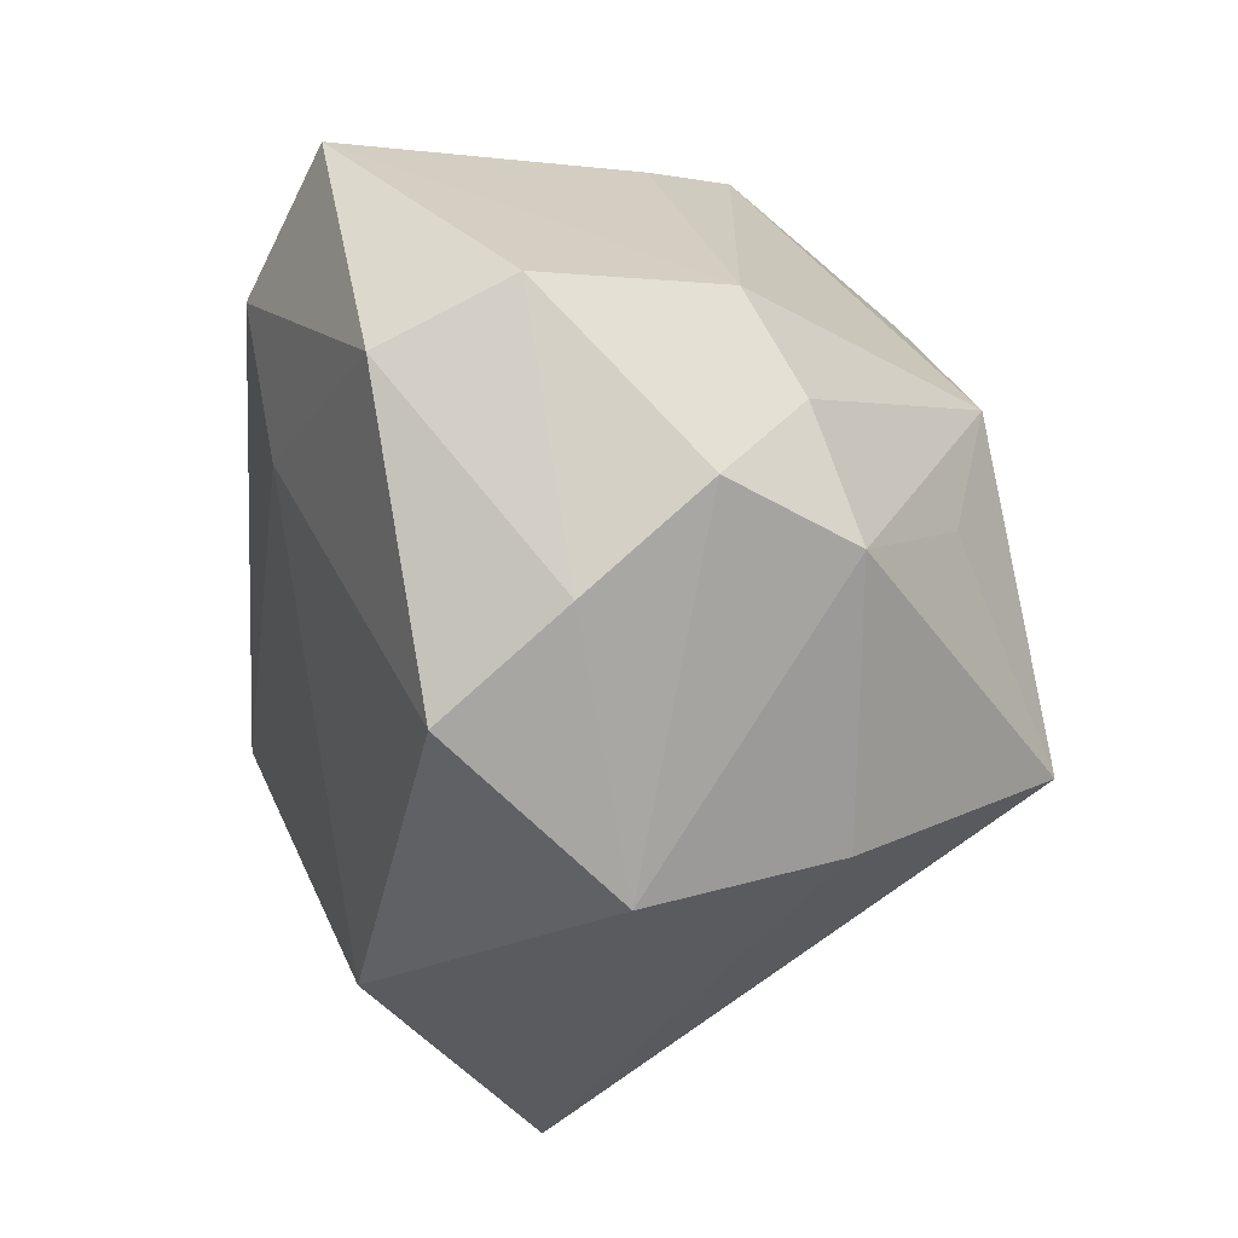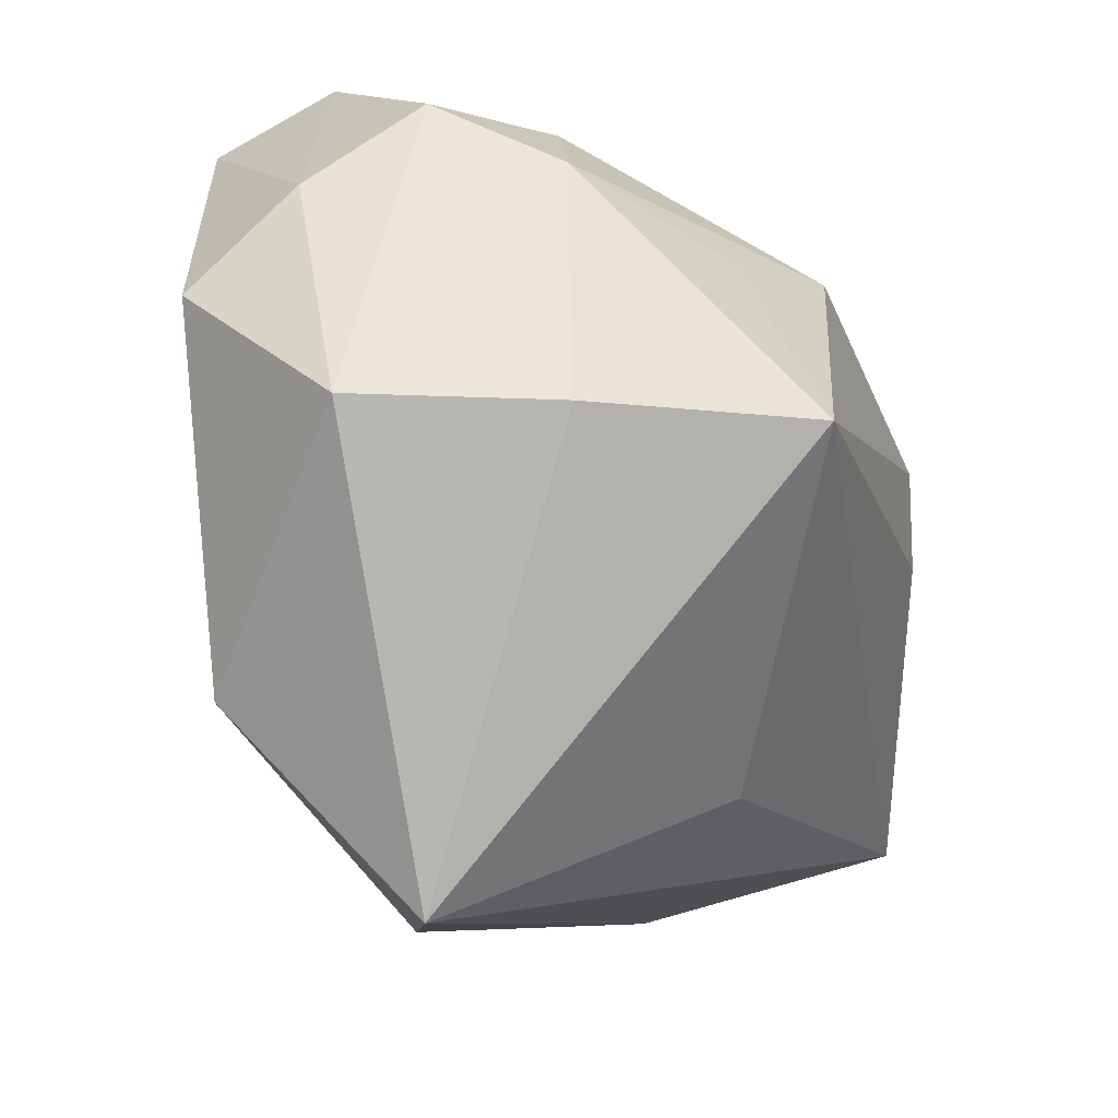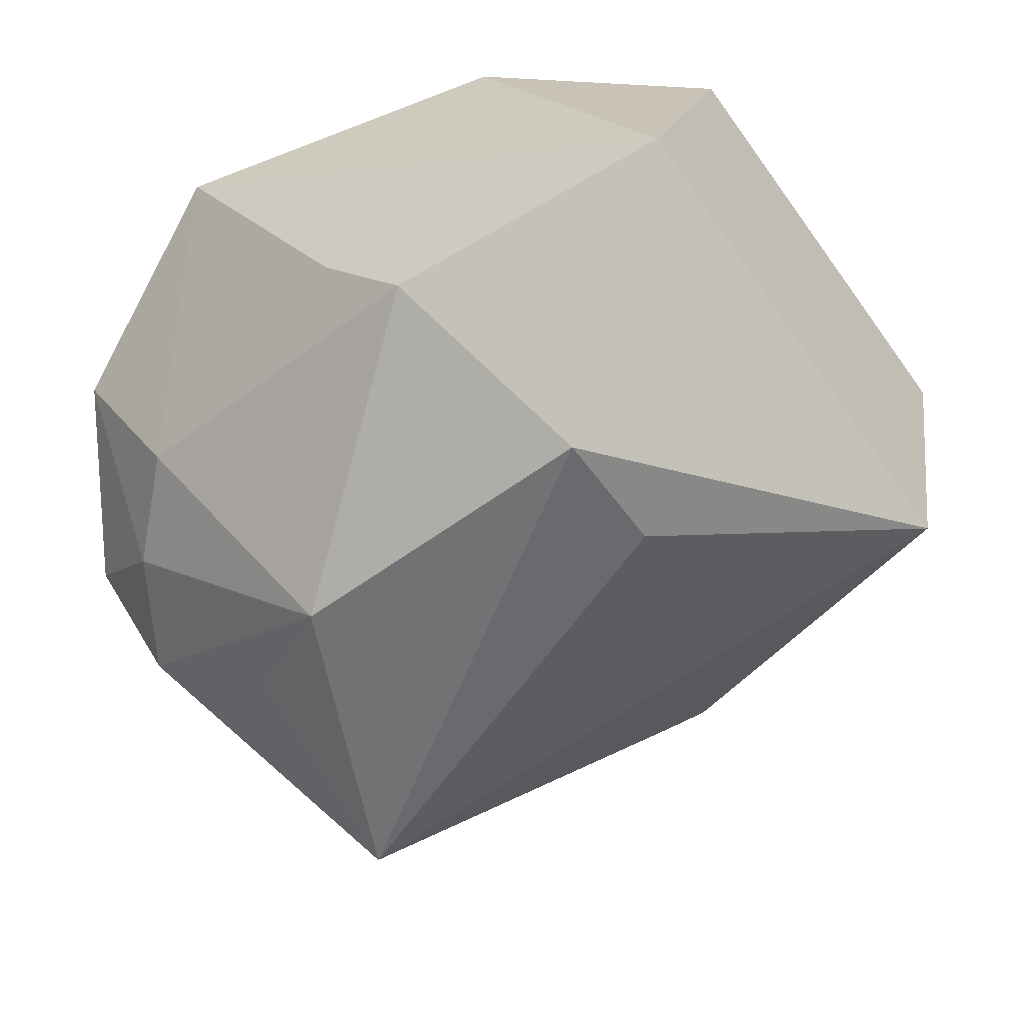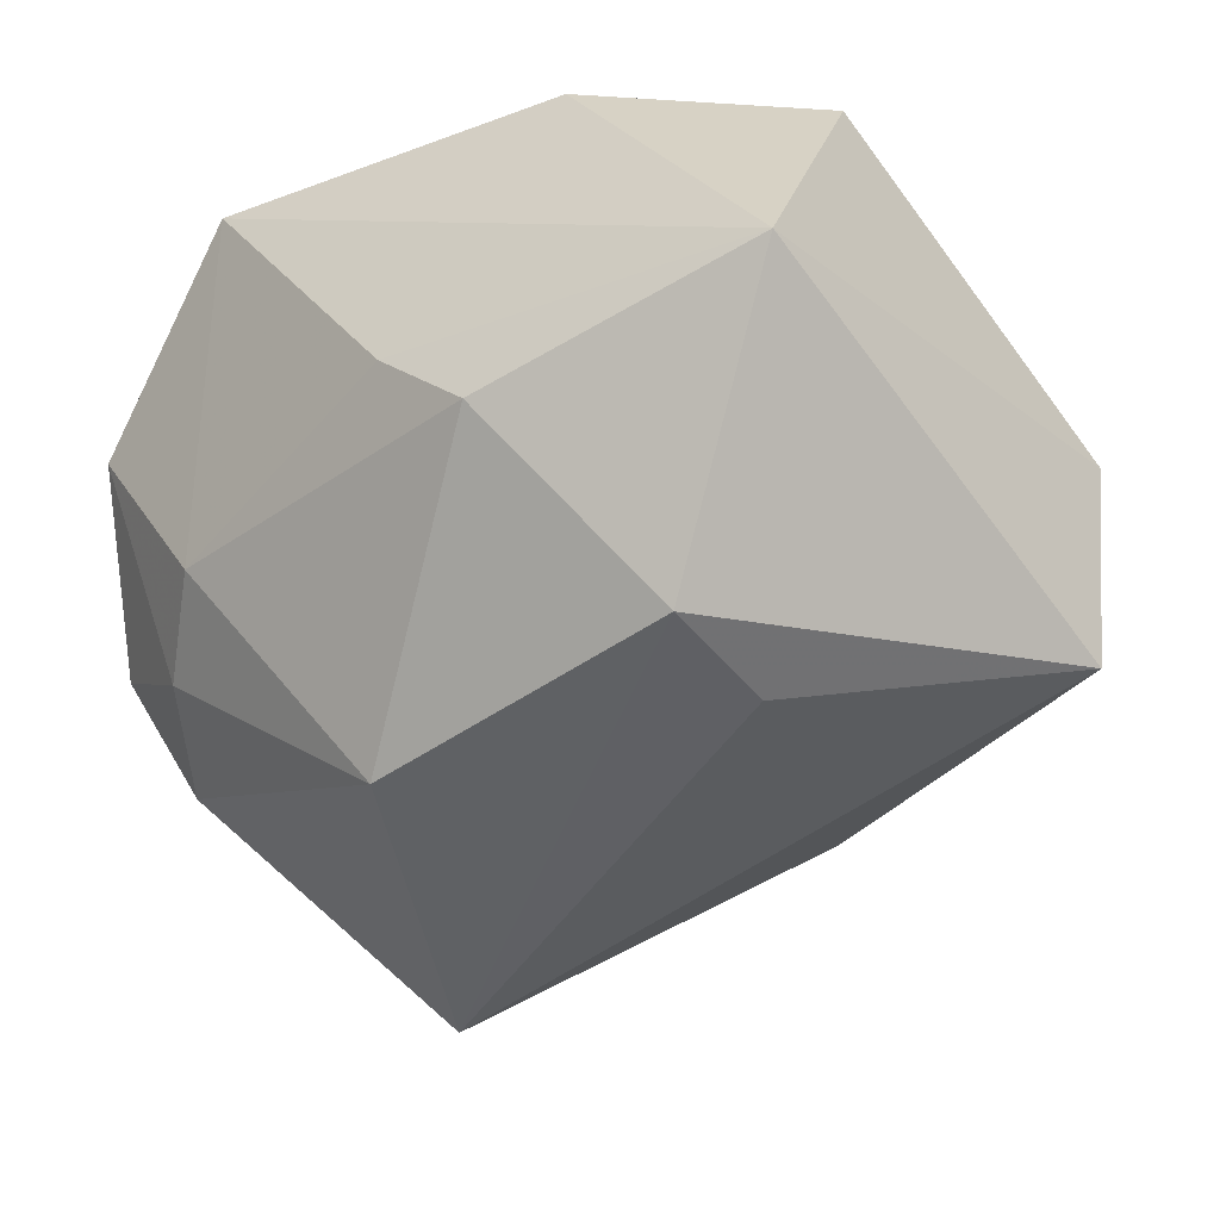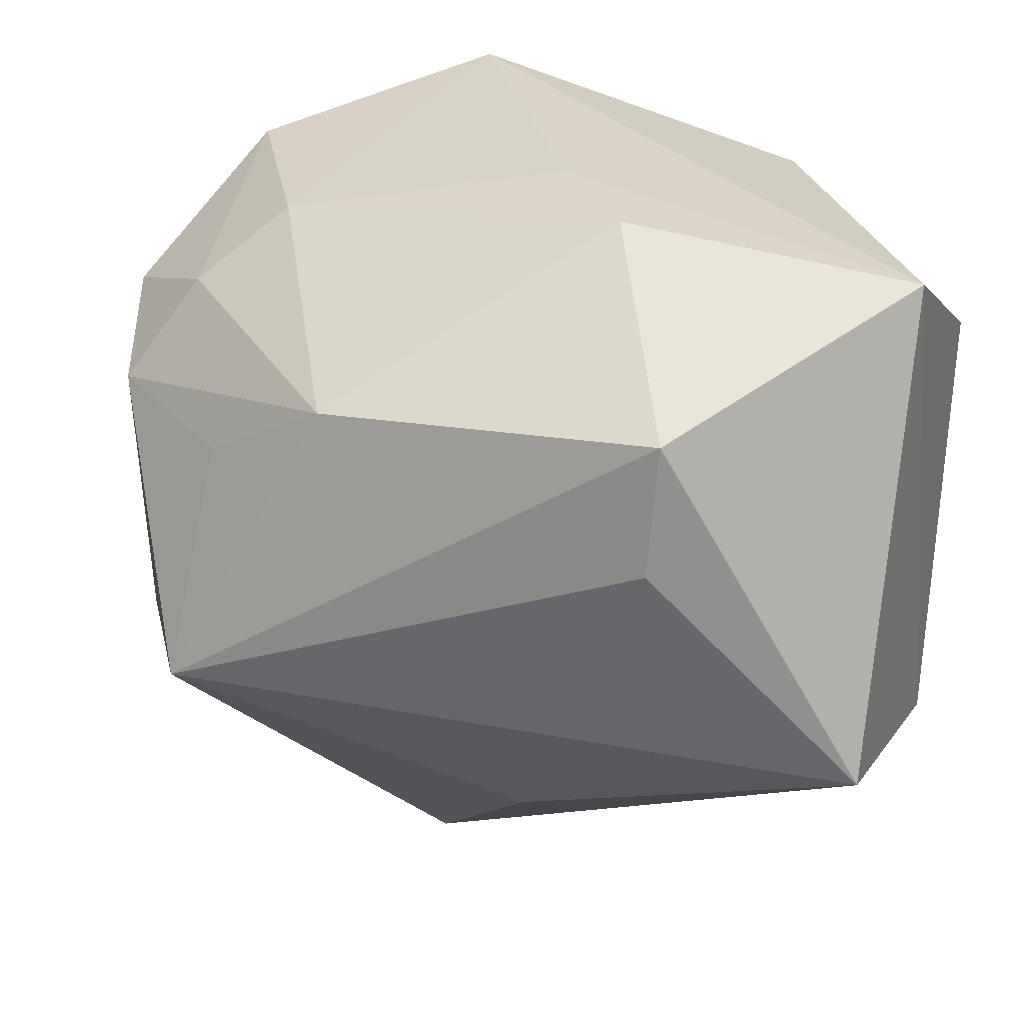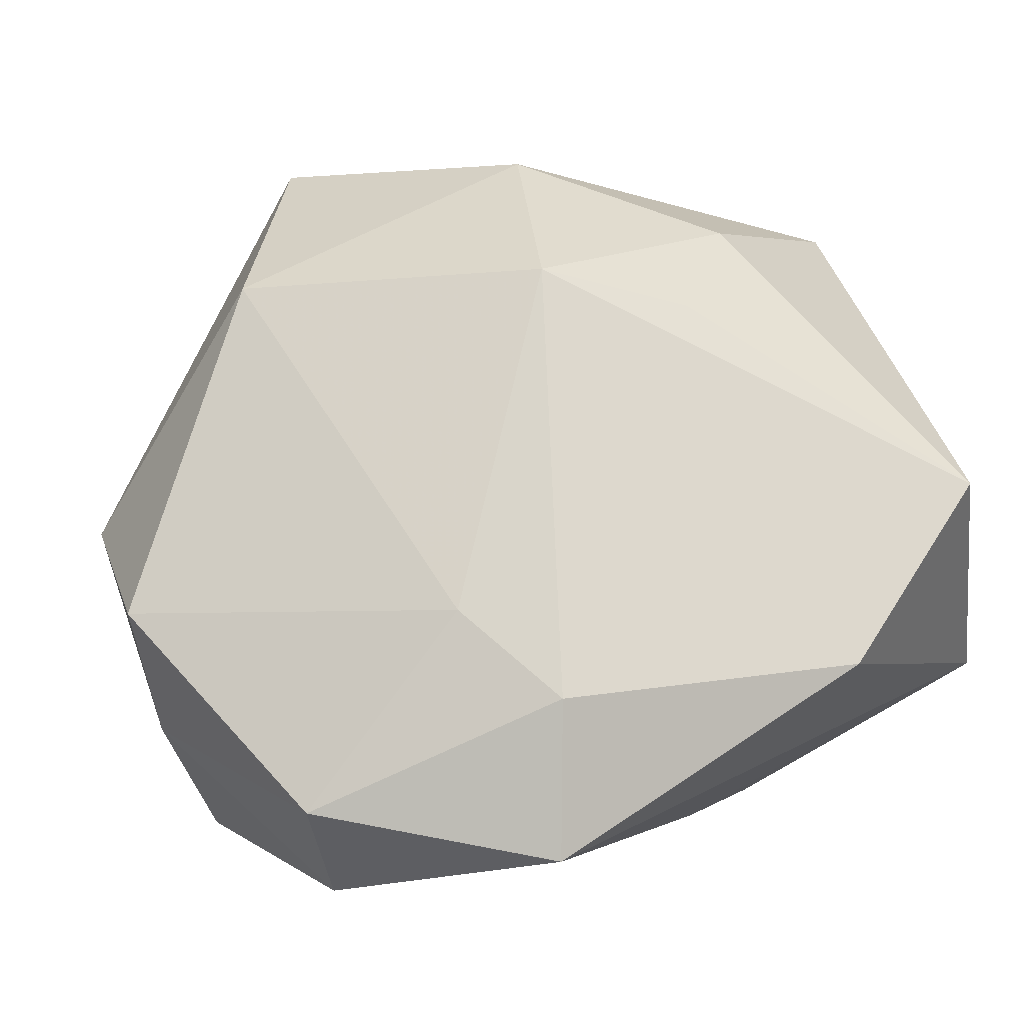
<metadata>
{"format":"obj","ext":"obj","renderer":"f3d","projection":"perspective","resolution":1024,"background":"white","views":[{"elev":15.4,"azim":79.7,"up":"+Y"},{"elev":-34.4,"azim":106.4,"up":"+Y"},{"elev":-53.4,"azim":-140.8,"up":"+Z"},{"elev":-45.3,"azim":-139.6,"up":"+Z"},{"elev":21.0,"azim":-162.4,"up":"+Y"},{"elev":70.6,"azim":160.0,"up":"+Z"}]}
</metadata>
<code>
v 0.0357 0.02786 0.02469
v 0.00766 0.02733 0.03228
v 0.04681 9.321e-05 0.0216
v -0.02382 0.01729 -0.03511
v -0.02124 -0.01103 0.02643
v 0.0238 -0.03006 0.02549
v -0.02253 0.003639 -0.03469
v 0.01302 0.04167 0.02583
v 0.04773 -0.01553 0.005658
v 0.03442 0.02258 -0.01131
v -0.02406 0.03217 0.0229
v -0.01415 0.03373 -0.01524
v -0.04463 0.02899 -0.01239
v -0.04463 -0.02325 0.001992
v -0.04463 0.01635 0.01829
v 0.01208 0.01636 -0.03288
v 0.01435 0.01446 0.03083
v -0.005518 0.03613 -0.00554
v -0.0114 -0.03815 0.01727
v 0.04776 0.01017 0.0102
v 0.01311 -0.05044 0.007715
v -0.04287 -0.01979 -0.02631
v -0.005037 -0.0317 -0.0182
v 0.0266 0.008974 -0.02652
v 0.04574 0.01922 -0.001518
v -0.006826 -0.01808 0.03228
v 0.04006 -0.01502 -0.01429
v 0.02506 0.03046 -0.007606
v 0.02835 -0.0133 -0.03554
v 0.03568 0.03388 0.01224
v -0.02892 -0.01977 0.02214
v 0.04196 0.01169 -0.01439
f 26 11 15
f 2 11 26
f 23 22 29
f 29 21 23
f 23 21 22
f 22 21 14
f 29 22 7
f 7 4 29
f 22 4 7
f 13 4 22
f 22 14 13
f 13 14 15
f 13 15 11
f 11 2 8
f 8 2 1
f 8 13 11
f 18 13 8
f 19 14 21
f 19 6 26
f 21 6 19
f 15 14 31
f 31 19 26
f 14 19 31
f 27 21 29
f 3 20 1
f 26 15 5
f 5 31 26
f 15 31 5
f 6 3 17
f 17 2 26
f 26 6 17
f 1 2 17
f 17 3 1
f 20 3 9
f 21 27 9
f 9 6 21
f 9 3 6
f 20 9 25
f 30 25 10
f 30 8 1
f 1 20 30
f 20 25 30
f 29 4 16
f 10 25 32
f 32 16 10
f 32 27 29
f 32 9 27
f 32 25 9
f 28 30 10
f 10 16 28
f 18 8 28
f 8 30 28
f 29 16 24
f 24 32 29
f 16 32 24
f 18 28 12
f 12 28 16
f 12 16 4
f 4 13 12
f 12 13 18

</code>
